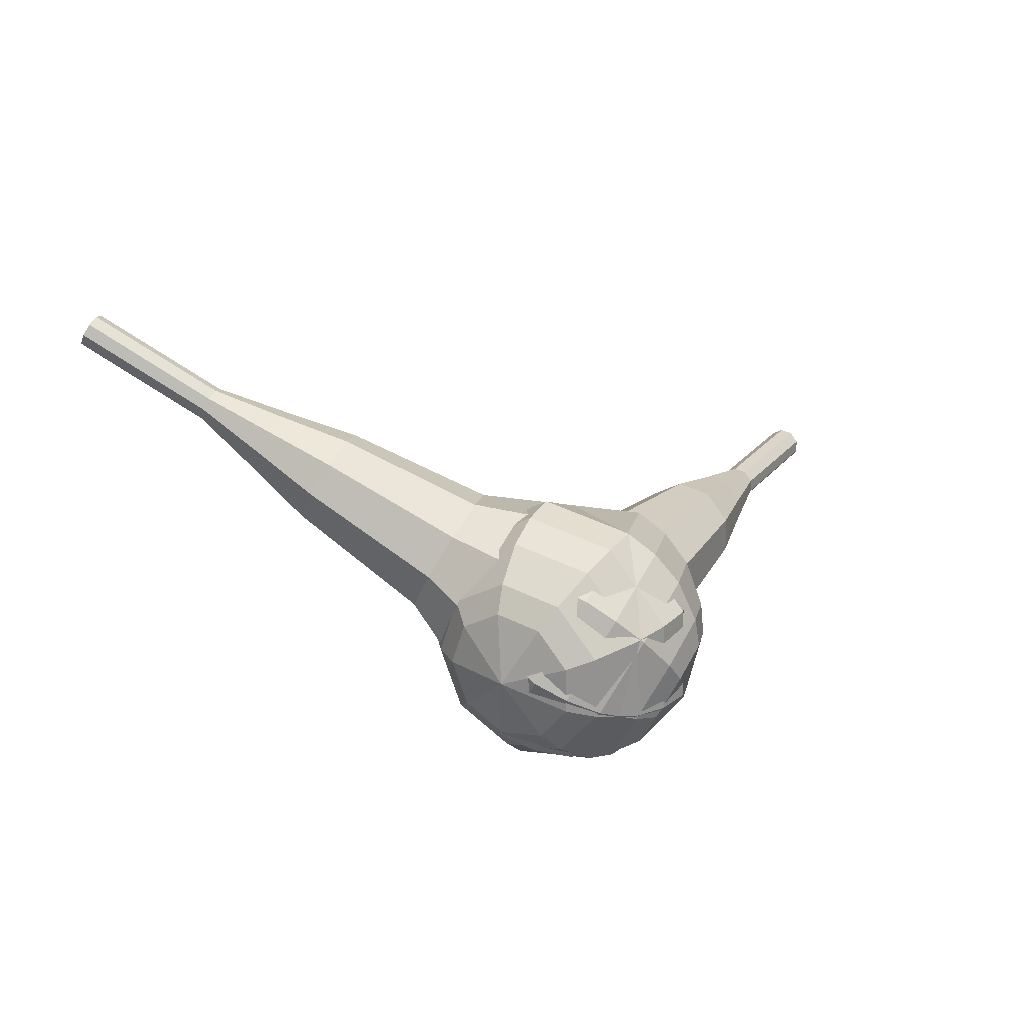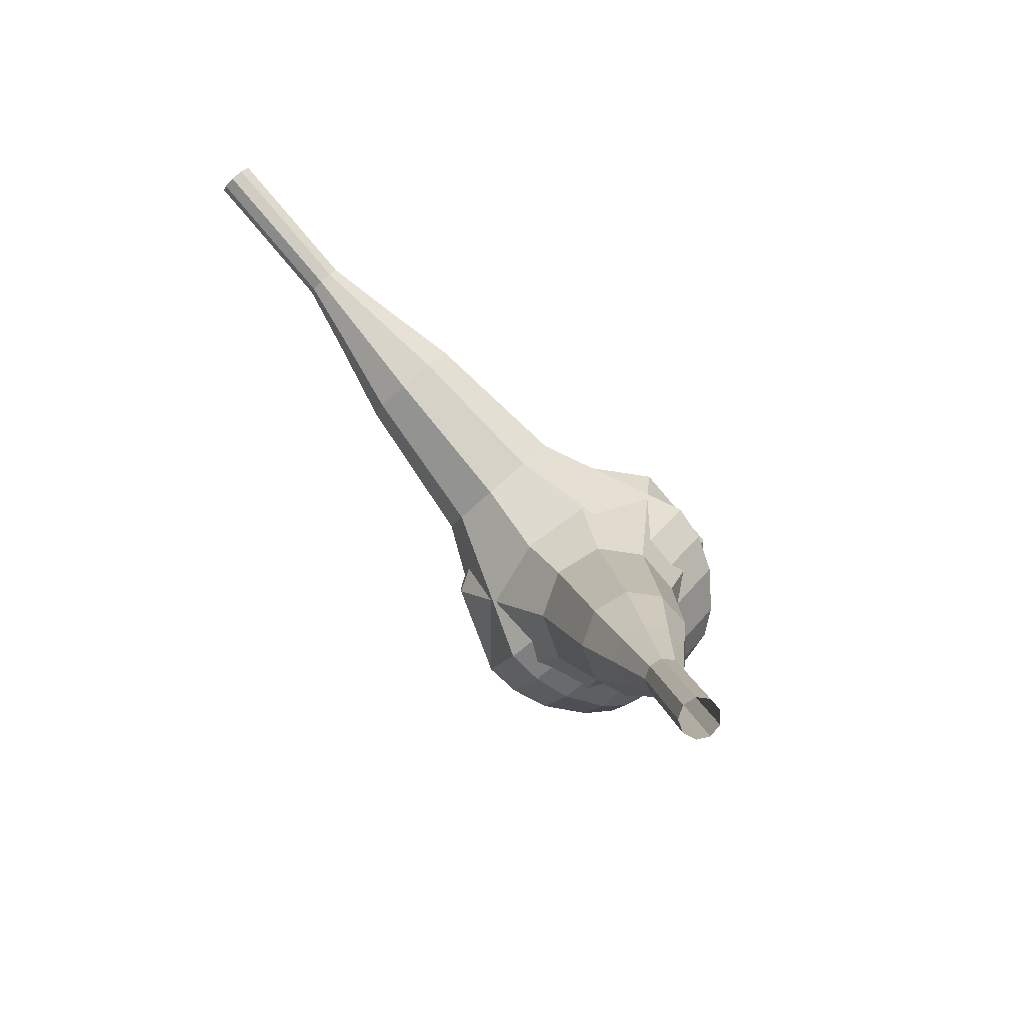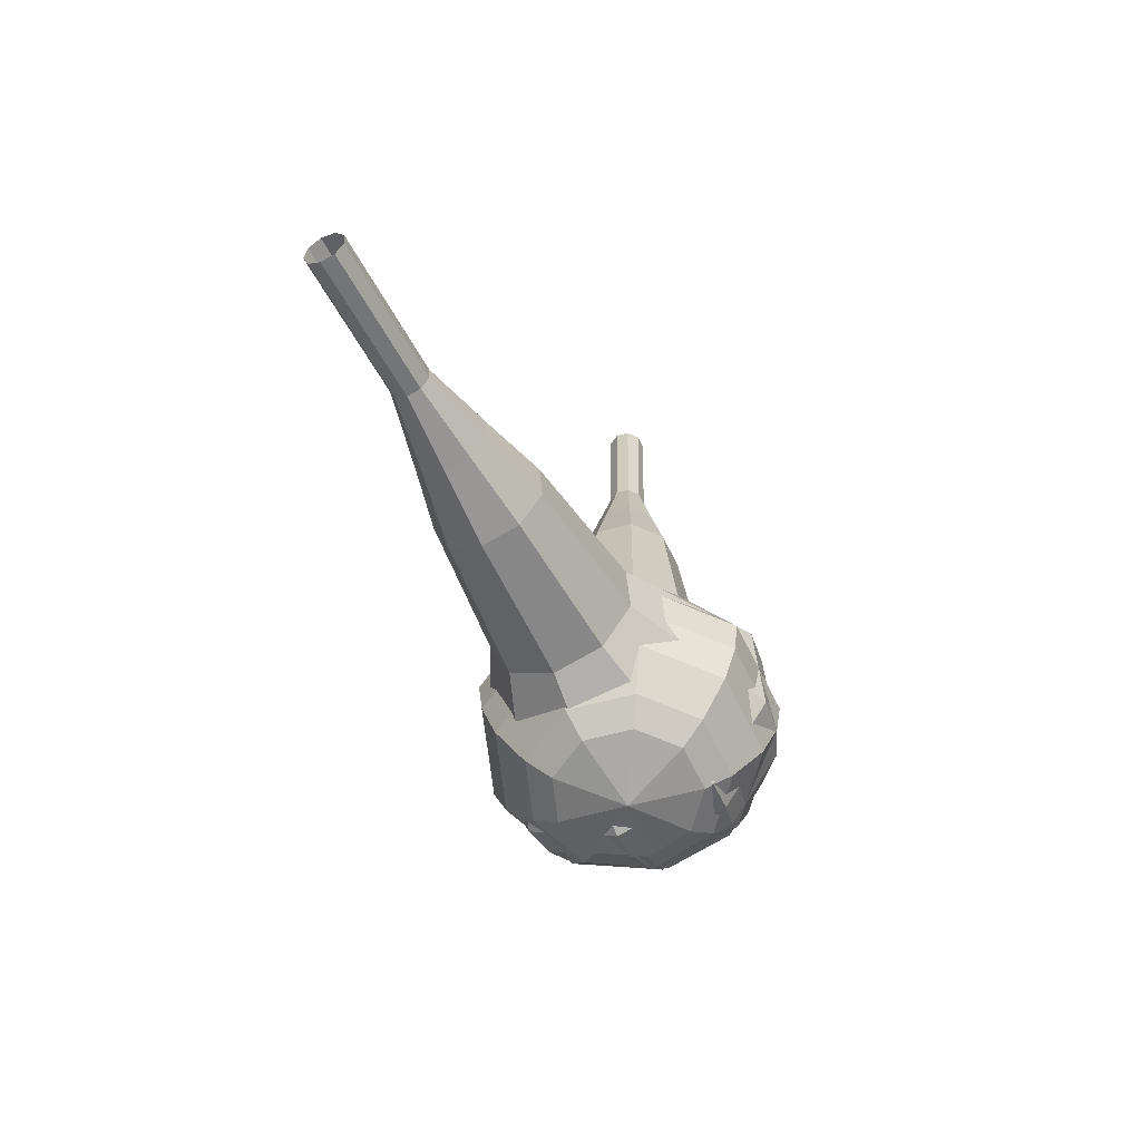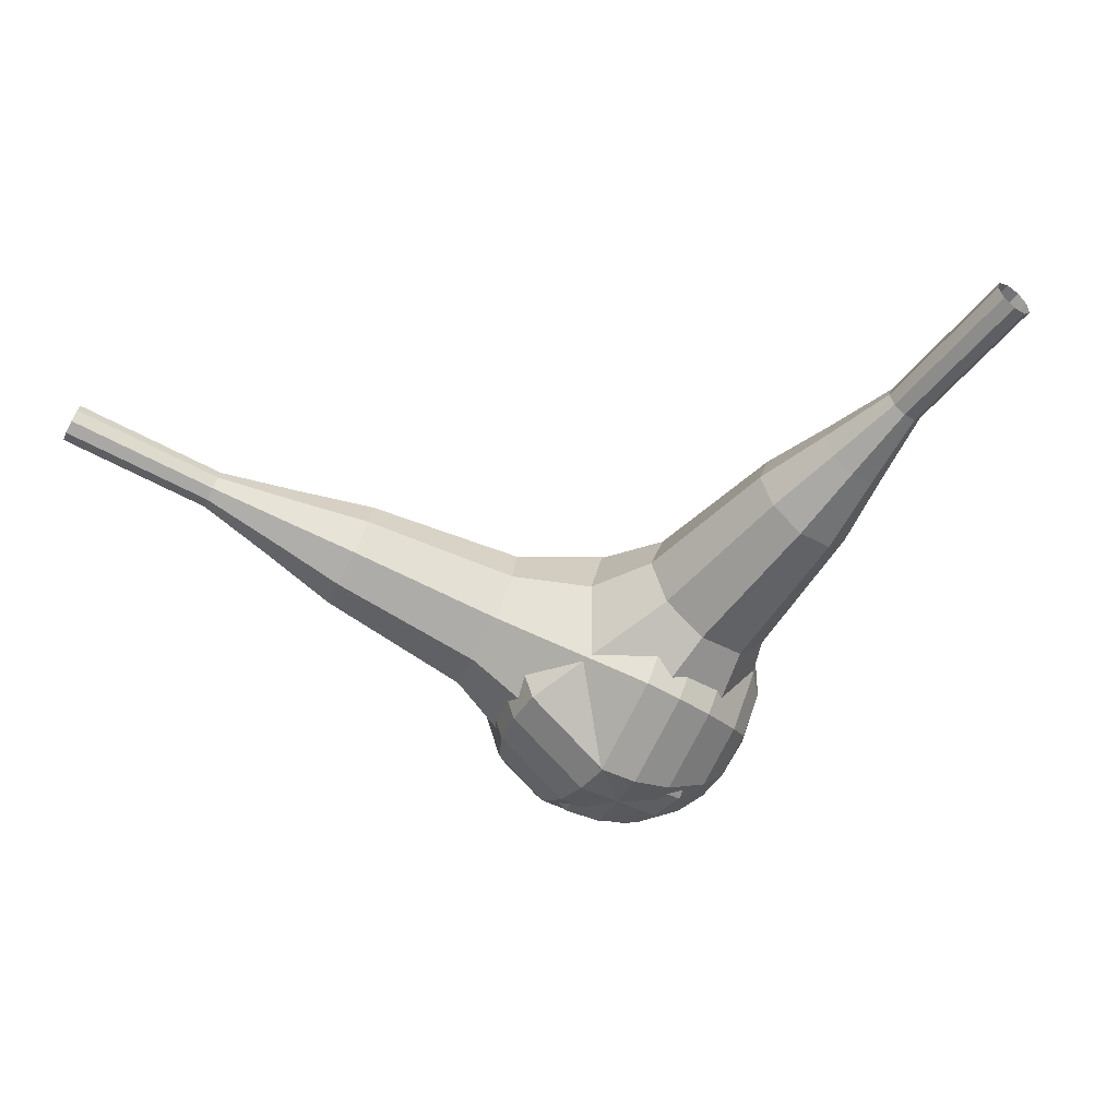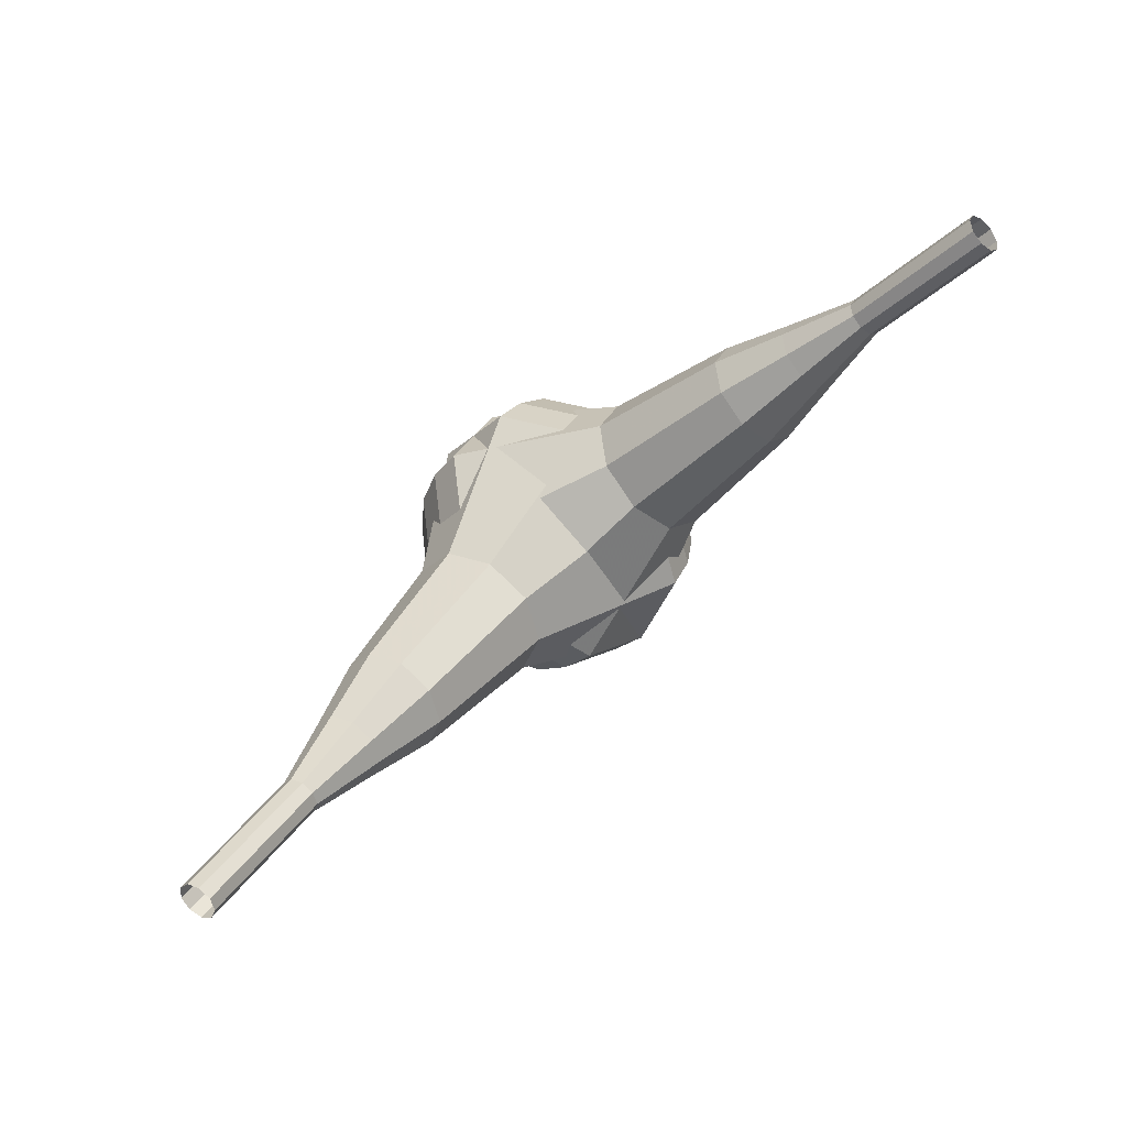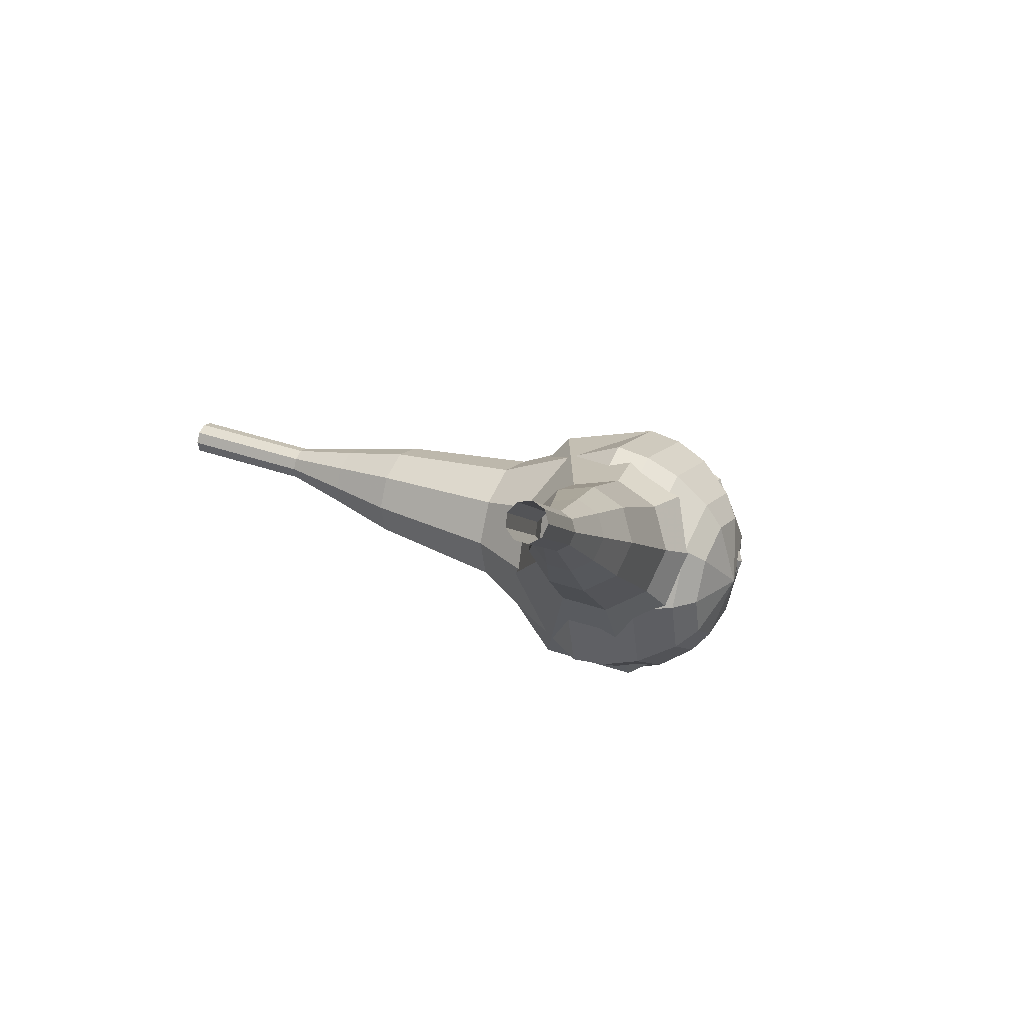
<metadata>
{"format":"obj","ext":"obj","renderer":"f3d","projection":"perspective","resolution":1024,"background":"white","views":[{"elev":21.5,"azim":-15.0,"up":"+Z"},{"elev":54.4,"azim":75.1,"up":"+Y"},{"elev":1.5,"azim":123.1,"up":"+Y"},{"elev":10.1,"azim":28.4,"up":"+Y"},{"elev":69.7,"azim":-23.4,"up":"+Y"},{"elev":25.3,"azim":-108.4,"up":"+Z"}]}
</metadata>
<code>
g tube1
v 162.8 120.9 197.6
v 162.9 120.8 196.9
v 163.4 120.4 196.6
v 163.8 119.9 196.7
v 164.1 119.6 197.2
v 164.1 119.6 197.9
v 163.8 119.8 198.4
v 163.3 120.3 198.6
v 162.9 120.8 198.2
v 162.8 120.9 197.6
v 160.1 118.3 197.4
v 160.3 118.1 196.7
v 160.7 117.7 196.4
v 161.2 117.3 196.5
v 161.4 116.9 197
v 161.4 116.9 197.7
v 161.1 117.2 198.2
v 160.6 117.7 198.4
v 160.2 118.1 198
v 160.1 118.3 197.4
v 157.4 115.6 197.2
v 157.6 115.5 196.5
v 158 115.1 196.2
v 158.5 114.6 196.3
v 158.8 114.3 196.8
v 158.7 114.2 197.5
v 158.4 114.5 198
v 157.9 115 198.2
v 157.5 115.4 197.8
v 157.4 115.6 197.2
v 154.1 113.6 197
v 154.4 113.3 195.8
v 155.2 112.6 195.1
v 156.1 111.7 195.4
v 156.7 111 196.3
v 156.6 111 197.6
v 156 111.5 198.6
v 155.1 112.4 198.8
v 154.4 113.2 198.2
v 154.1 113.6 197
v 150.7 111.6 196.8
v 151.3 111.2 195
v 152.5 110.1 194
v 153.8 108.7 194.4
v 154.6 107.8 195.8
v 154.6 107.7 197.7
v 153.6 108.5 199.2
v 152.3 109.9 199.6
v 151.1 111.1 198.6
v 150.7 111.6 196.8
v 144.7 107 196.4
v 145.4 106.4 194
v 147 104.9 192.7
v 148.8 103.1 193.2
v 149.9 101.9 195.1
v 149.8 101.8 197.7
v 148.6 102.9 199.6
v 146.8 104.6 200.1
v 145.3 106.3 198.8
v 144.7 107 196.4
v 136.7 104.3 196
v 138.1 103.3 191.2
v 141.4 100.2 188.6
v 144.9 96.57 189.5
v 147.1 94.08 193.4
v 146.9 93.9 198.6
v 144.4 96.1 202.5
v 140.8 99.65 203.4
v 137.8 102.9 200.8
v 136.7 104.3 196
v 135.6 102.8 195.9
v 136.9 101.8 191.2
v 140 98.84 188.8
v 143.5 95.33 189.6
v 145.6 92.92 193.4
v 145.4 92.74 198.4
v 143 94.87 202.2
v 139.5 98.32 203
v 136.6 101.5 200.6
v 135.6 102.8 195.9
v 134.8 101 195.8
v 136 100.1 191.6
v 138.8 97.4 189.4
v 141.8 94.26 190.2
v 143.7 92.11 193.6
v 143.5 91.95 198
v 141.4 93.85 201.4
v 138.3 96.93 202.2
v 135.7 99.75 200
v 134.8 101 195.8
v 134.5 98.57 195.7
v 135.5 97.87 192.5
v 137.6 95.84 190.8
v 139.9 93.44 191.4
v 141.3 91.8 194
v 141.2 91.67 197.4
v 139.6 93.13 200
v 137.2 95.48 200.6
v 135.2 97.63 198.9
v 134.5 98.57 195.7
v 134.8 96.97 195.7
v 135.5 96.45 193.3
v 137 94.97 192.1
v 138.7 93.21 192.5
v 139.8 92.01 194.4
v 139.7 91.92 196.9
v 138.5 92.98 198.8
v 136.8 94.71 199.2
v 135.3 96.28 198
v 134.8 96.97 195.7
v 136.7 93.73 195.6
v 136.7 93.73 195.6
v 136.7 93.73 195.6
v 136.7 93.73 195.6
v 136.7 93.73 195.6
v 136.7 93.73 195.6
v 136.7 93.73 195.6
v 136.7 93.73 195.6
v 136.7 93.73 195.6
v 136.7 93.73 195.6
f 1 2 12
f 12 11 1
f 2 3 13
f 13 12 2
f 3 4 14
f 14 13 3
f 4 5 15
f 15 14 4
f 5 6 16
f 16 15 5
f 6 7 17
f 17 16 6
f 7 8 18
f 18 17 7
f 8 9 19
f 19 18 8
f 9 10 20
f 20 19 9
f 11 12 22
f 22 21 11
f 12 13 23
f 23 22 12
f 13 14 24
f 24 23 13
f 14 15 25
f 25 24 14
f 15 16 26
f 26 25 15
f 16 17 27
f 27 26 16
f 17 18 28
f 28 27 17
f 18 19 29
f 29 28 18
f 19 20 30
f 30 29 19
f 21 22 32
f 32 31 21
f 22 23 33
f 33 32 22
f 23 24 34
f 34 33 23
f 24 25 35
f 35 34 24
f 25 26 36
f 36 35 25
f 26 27 37
f 37 36 26
f 27 28 38
f 38 37 27
f 28 29 39
f 39 38 28
f 29 30 40
f 40 39 29
f 31 32 42
f 42 41 31
f 32 33 43
f 43 42 32
f 33 34 44
f 44 43 33
f 34 35 45
f 45 44 34
f 35 36 46
f 46 45 35
f 36 37 47
f 47 46 36
f 37 38 48
f 48 47 37
f 38 39 49
f 49 48 38
f 39 40 50
f 50 49 39
f 41 42 52
f 52 51 41
f 42 43 53
f 53 52 42
f 43 44 54
f 54 53 43
f 44 45 55
f 55 54 44
f 45 46 56
f 56 55 45
f 46 47 57
f 57 56 46
f 47 48 58
f 58 57 47
f 48 49 59
f 59 58 48
f 49 50 60
f 60 59 49
f 51 52 62
f 62 61 51
f 52 53 63
f 63 62 52
f 53 54 64
f 64 63 53
f 54 55 65
f 65 64 54
f 55 56 66
f 66 65 55
f 56 57 67
f 67 66 56
f 57 58 68
f 68 67 57
f 58 59 69
f 69 68 58
f 59 60 70
f 70 69 59
f 61 62 72
f 72 71 61
f 62 63 73
f 73 72 62
f 63 64 74
f 74 73 63
f 64 65 75
f 75 74 64
f 65 66 76
f 76 75 65
f 66 67 77
f 77 76 66
f 67 68 78
f 78 77 67
f 68 69 79
f 79 78 68
f 69 70 80
f 80 79 69
f 71 72 82
f 82 81 71
f 72 73 83
f 83 82 72
f 73 74 84
f 84 83 73
f 74 75 85
f 85 84 74
f 75 76 86
f 86 85 75
f 76 77 87
f 87 86 76
f 77 78 88
f 88 87 77
f 78 79 89
f 89 88 78
f 79 80 90
f 90 89 79
f 81 82 92
f 92 91 81
f 82 83 93
f 93 92 82
f 83 84 94
f 94 93 83
f 84 85 95
f 95 94 84
f 85 86 96
f 96 95 85
f 86 87 97
f 97 96 86
f 87 88 98
f 98 97 87
f 88 89 99
f 99 98 88
f 89 90 100
f 100 99 89
f 91 92 102
f 102 101 91
f 92 93 103
f 103 102 92
f 93 94 104
f 104 103 93
f 94 95 105
f 105 104 94
f 95 96 106
f 106 105 95
f 96 97 107
f 107 106 96
f 97 98 108
f 108 107 97
f 98 99 109
f 109 108 98
f 99 100 110
f 110 109 99
f 101 102 112
f 112 111 101
f 102 103 113
f 113 112 102
f 103 104 114
f 114 113 103
f 104 105 115
f 115 114 104
f 105 106 116
f 116 115 105
f 106 107 117
f 117 116 106
f 107 108 118
f 118 117 107
f 108 109 119
f 119 118 108
f 109 110 120
f 120 119 109
v 117.3 112.3 211
v 117.2 112.7 210.4
v 117.3 113.3 210.1
v 117.7 113.8 210.2
v 118.1 114.1 210.7
v 118.4 113.9 211.3
v 118.4 113.4 211.8
v 118.1 112.8 211.9
v 117.7 112.4 211.6
v 117.3 112.3 211
v 120.3 110.6 209.1
v 120.2 110.9 208.6
v 120.3 111.5 208.3
v 120.7 112.1 208.4
v 121.2 112.3 208.8
v 121.4 112.2 209.4
v 121.4 111.7 209.9
v 121.1 111 210
v 120.7 110.6 209.7
v 120.3 110.6 209.1
v 123.3 108.8 207.3
v 123.2 109.1 206.7
v 123.4 109.7 206.4
v 123.8 110.3 206.5
v 124.2 110.5 207
v 124.5 110.4 207.6
v 124.5 109.9 208
v 124.2 109.3 208.1
v 123.7 108.8 207.8
v 123.3 108.8 207.3
v 125.9 106.3 205.4
v 125.7 106.9 204.3
v 126 108 203.7
v 126.7 109.1 203.9
v 127.5 109.6 204.8
v 128 109.2 205.9
v 128 108.3 206.8
v 127.5 107.2 207
v 126.6 106.4 206.4
v 125.9 106.3 205.4
v 128.5 103.7 203.5
v 128.1 104.7 201.9
v 128.5 106.3 201.1
v 129.6 107.9 201.4
v 130.9 108.6 202.7
v 131.6 108.2 204.4
v 131.6 106.7 205.6
v 130.8 105 205.9
v 129.5 103.8 205.1
v 128.5 103.7 203.5
v 134.1 99.32 199.8
v 133.5 100.7 197.6
v 134.1 102.9 196.5
v 135.6 104.9 196.9
v 137.2 105.9 198.6
v 138.3 105.3 200.9
v 138.2 103.4 202.6
v 137.1 101.1 203
v 135.5 99.5 201.9
v 134.1 99.32 199.8
v 138.2 92.53 196
v 137.1 95.2 191.7
v 138.3 99.64 189.5
v 141.3 103.8 190.3
v 144.5 105.7 193.7
v 146.6 104.5 198.3
v 146.5 100.7 201.7
v 144.3 96.11 202.5
v 141.1 92.89 200.3
v 138.2 92.53 196
v 139.7 91.9 195.1
v 138.7 94.48 191
v 139.9 98.78 188.8
v 142.7 102.8 189.6
v 145.9 104.6 192.9
v 147.9 103.5 197.3
v 147.8 99.79 200.7
v 145.7 95.37 201.4
v 142.5 92.25 199.2
v 139.7 91.9 195.1
v 141.6 91.72 194.2
v 140.6 94.03 190.5
v 141.7 97.88 188.6
v 144.2 101.5 189.3
v 147 103.1 192.3
v 148.8 102.1 196.2
v 148.8 98.78 199.2
v 146.9 94.83 199.9
v 144 92.04 197.9
v 141.6 91.72 194.2
v 143.8 92.21 193.3
v 143.1 93.97 190.5
v 143.9 96.91 189
v 145.8 99.65 189.6
v 147.9 100.9 191.9
v 149.3 100.1 194.8
v 149.3 97.6 197.1
v 147.8 94.58 197.7
v 145.6 92.45 196.2
v 143.8 92.21 193.3
v 145.2 92.94 192.9
v 144.6 94.23 190.8
v 145.2 96.38 189.8
v 146.6 98.39 190.1
v 148.2 99.31 191.8
v 149.2 98.72 194
v 149.2 96.88 195.7
v 148.1 94.67 196.1
v 146.5 93.11 195
v 145.2 92.94 192.9
v 147.7 95.65 192.5
v 147.7 95.65 192.5
v 147.7 95.65 192.5
v 147.7 95.65 192.5
v 147.7 95.65 192.5
v 147.7 95.65 192.5
v 147.7 95.65 192.5
v 147.7 95.65 192.5
v 147.7 95.65 192.5
v 147.7 95.65 192.5
f 121 122 132
f 132 131 121
f 122 123 133
f 133 132 122
f 123 124 134
f 134 133 123
f 124 125 135
f 135 134 124
f 125 126 136
f 136 135 125
f 126 127 137
f 137 136 126
f 127 128 138
f 138 137 127
f 128 129 139
f 139 138 128
f 129 130 140
f 140 139 129
f 131 132 142
f 142 141 131
f 132 133 143
f 143 142 132
f 133 134 144
f 144 143 133
f 134 135 145
f 145 144 134
f 135 136 146
f 146 145 135
f 136 137 147
f 147 146 136
f 137 138 148
f 148 147 137
f 138 139 149
f 149 148 138
f 139 140 150
f 150 149 139
f 141 142 152
f 152 151 141
f 142 143 153
f 153 152 142
f 143 144 154
f 154 153 143
f 144 145 155
f 155 154 144
f 145 146 156
f 156 155 145
f 146 147 157
f 157 156 146
f 147 148 158
f 158 157 147
f 148 149 159
f 159 158 148
f 149 150 160
f 160 159 149
f 151 152 162
f 162 161 151
f 152 153 163
f 163 162 152
f 153 154 164
f 164 163 153
f 154 155 165
f 165 164 154
f 155 156 166
f 166 165 155
f 156 157 167
f 167 166 156
f 157 158 168
f 168 167 157
f 158 159 169
f 169 168 158
f 159 160 170
f 170 169 159
f 161 162 172
f 172 171 161
f 162 163 173
f 173 172 162
f 163 164 174
f 174 173 163
f 164 165 175
f 175 174 164
f 165 166 176
f 176 175 165
f 166 167 177
f 177 176 166
f 167 168 178
f 178 177 167
f 168 169 179
f 179 178 168
f 169 170 180
f 180 179 169
f 171 172 182
f 182 181 171
f 172 173 183
f 183 182 172
f 173 174 184
f 184 183 173
f 174 175 185
f 185 184 174
f 175 176 186
f 186 185 175
f 176 177 187
f 187 186 176
f 177 178 188
f 188 187 177
f 178 179 189
f 189 188 178
f 179 180 190
f 190 189 179
f 181 182 192
f 192 191 181
f 182 183 193
f 193 192 182
f 183 184 194
f 194 193 183
f 184 185 195
f 195 194 184
f 185 186 196
f 196 195 185
f 186 187 197
f 197 196 186
f 187 188 198
f 198 197 187
f 188 189 199
f 199 198 188
f 189 190 200
f 200 199 189
f 191 192 202
f 202 201 191
f 192 193 203
f 203 202 192
f 193 194 204
f 204 203 193
f 194 195 205
f 205 204 194
f 195 196 206
f 206 205 195
f 196 197 207
f 207 206 196
f 197 198 208
f 208 207 197
f 198 199 209
f 209 208 198
f 199 200 210
f 210 209 199
f 201 202 212
f 212 211 201
f 202 203 213
f 213 212 202
f 203 204 214
f 214 213 203
f 204 205 215
f 215 214 204
f 205 206 216
f 216 215 205
f 206 207 217
f 217 216 206
f 207 208 218
f 218 217 207
f 208 209 219
f 219 218 208
f 209 210 220
f 220 219 209
f 211 212 222
f 222 221 211
f 212 213 223
f 223 222 212
f 213 214 224
f 224 223 213
f 214 215 225
f 225 224 214
f 215 216 226
f 226 225 215
f 216 217 227
f 227 226 216
f 217 218 228
f 228 227 217
f 218 219 229
f 229 228 218
f 219 220 230
f 230 229 219
f 221 222 232
f 232 231 221
f 222 223 233
f 233 232 222
f 223 224 234
f 234 233 223
f 224 225 235
f 235 234 224
f 225 226 236
f 236 235 225
f 226 227 237
f 237 236 226
f 227 228 238
f 238 237 227
f 228 229 239
f 239 238 228
f 229 230 240
f 240 239 229
g

</code>
